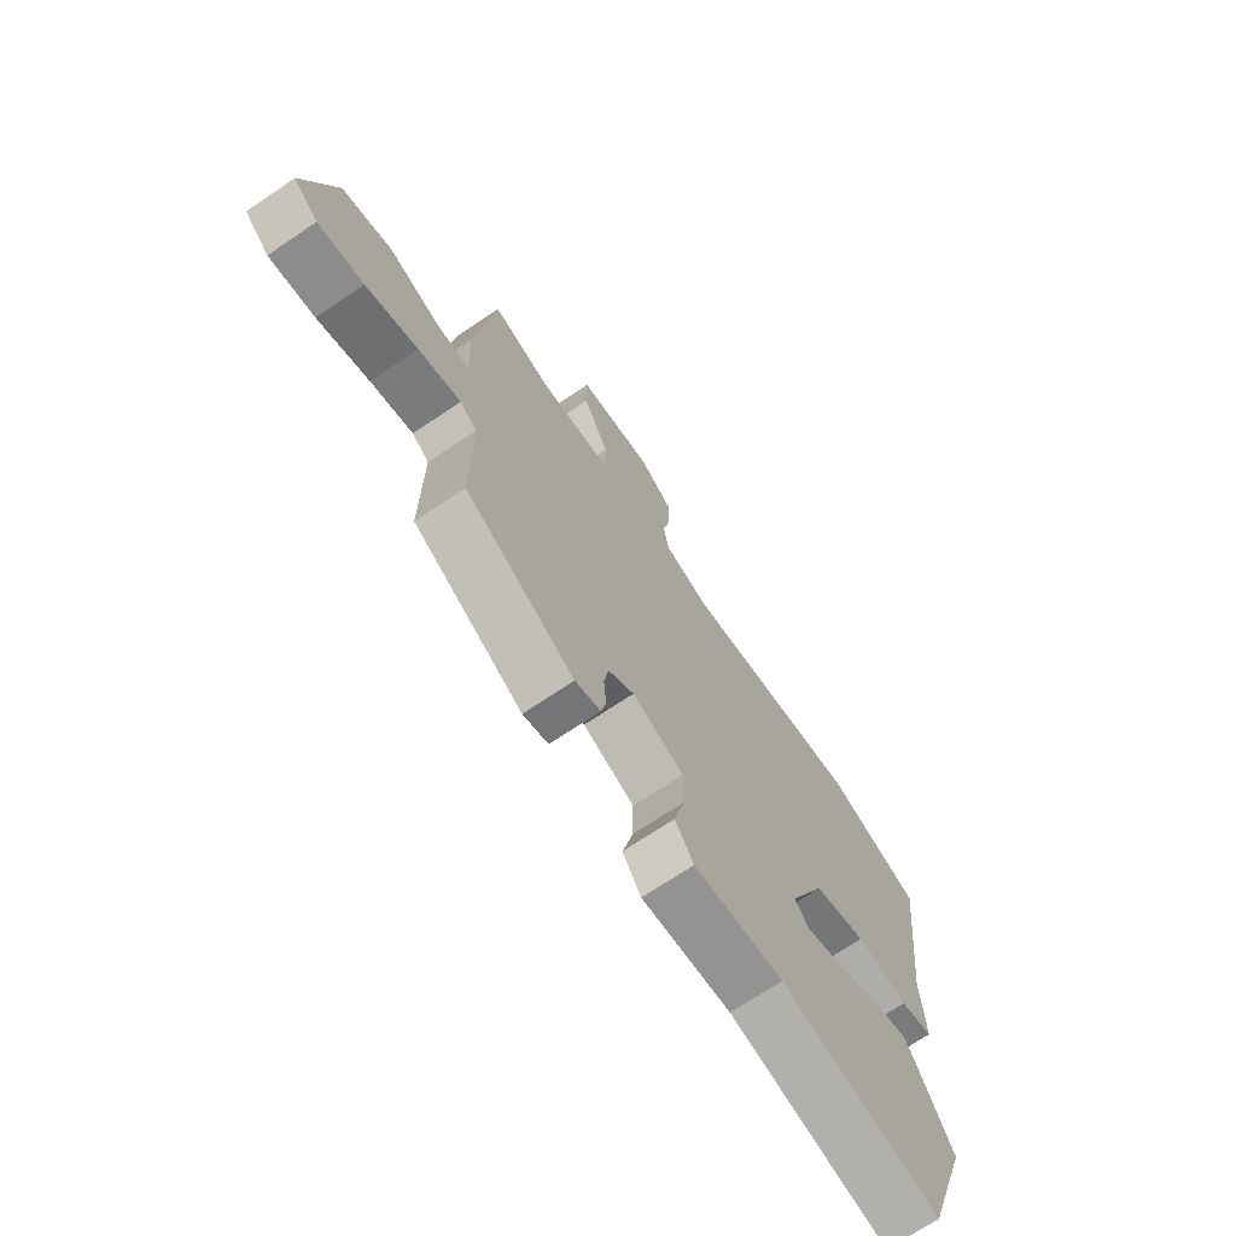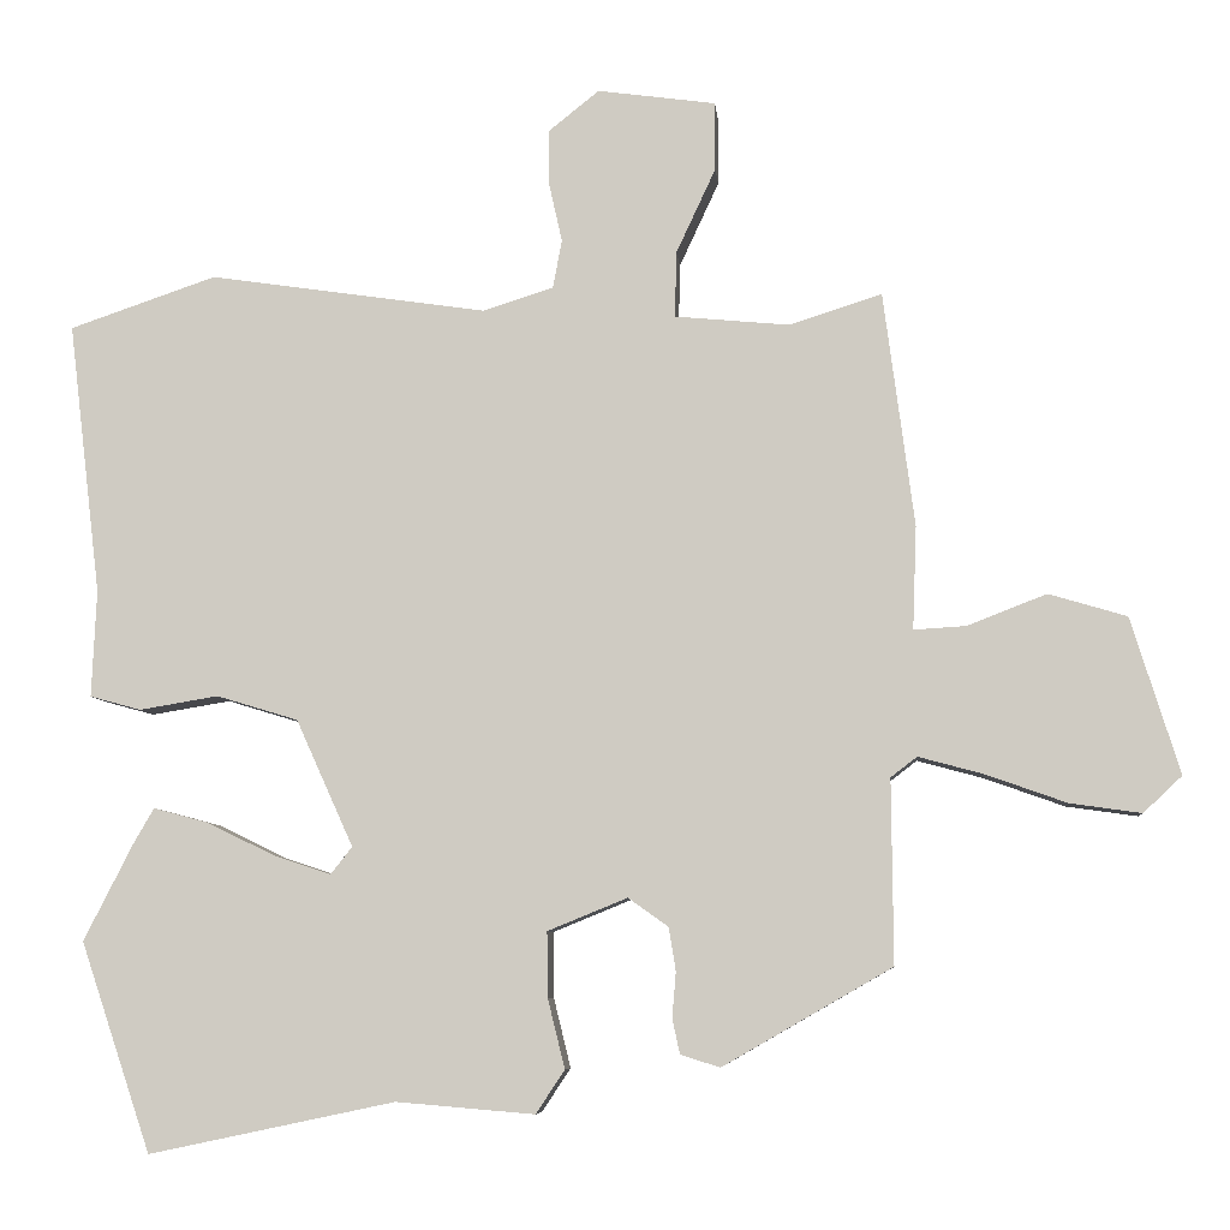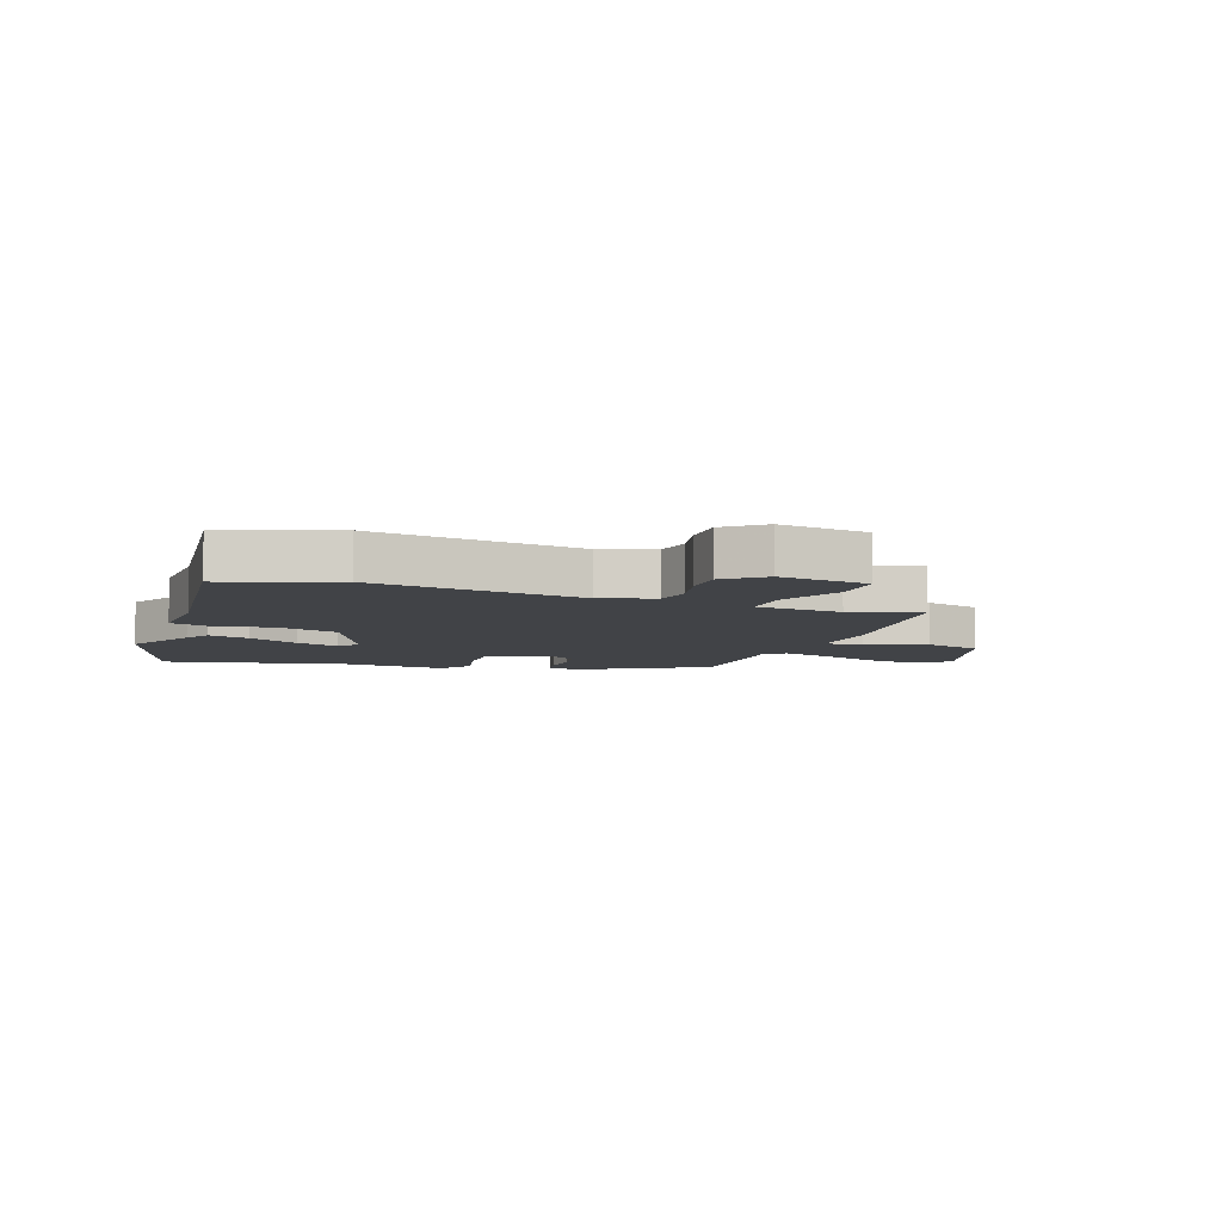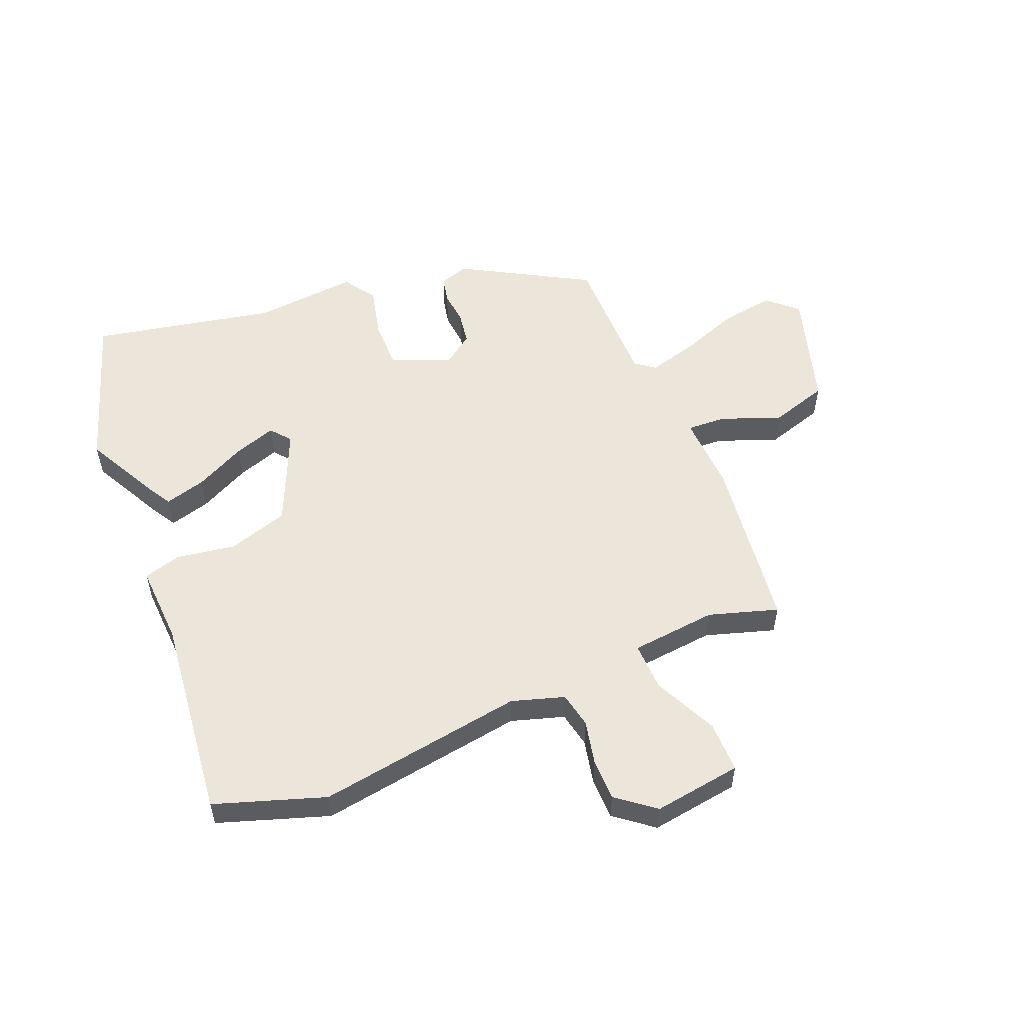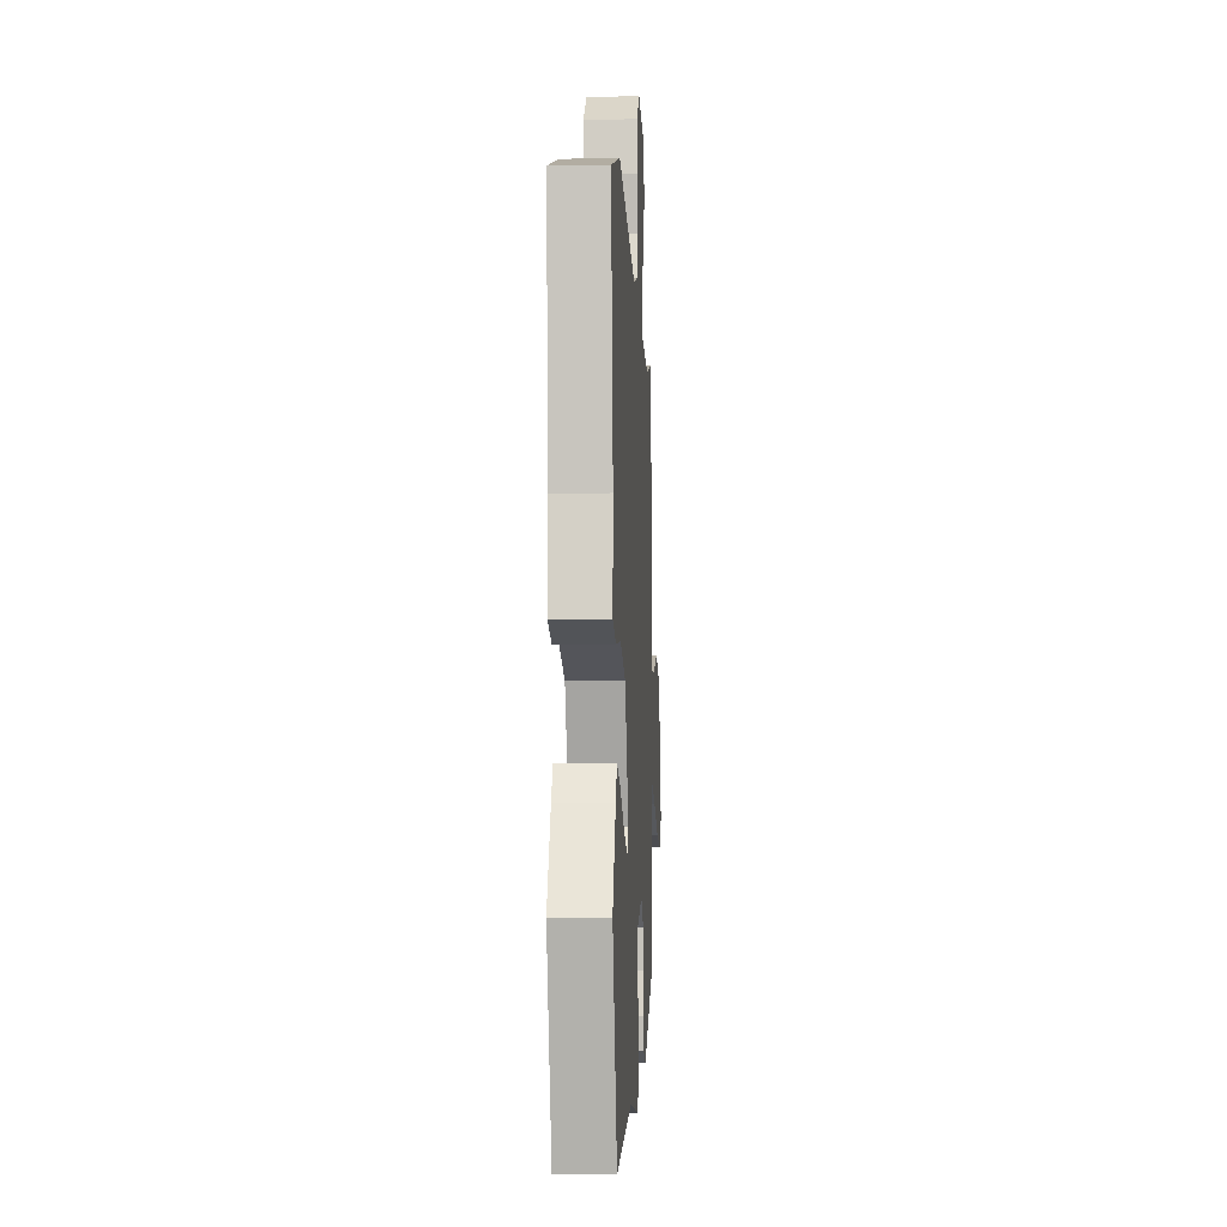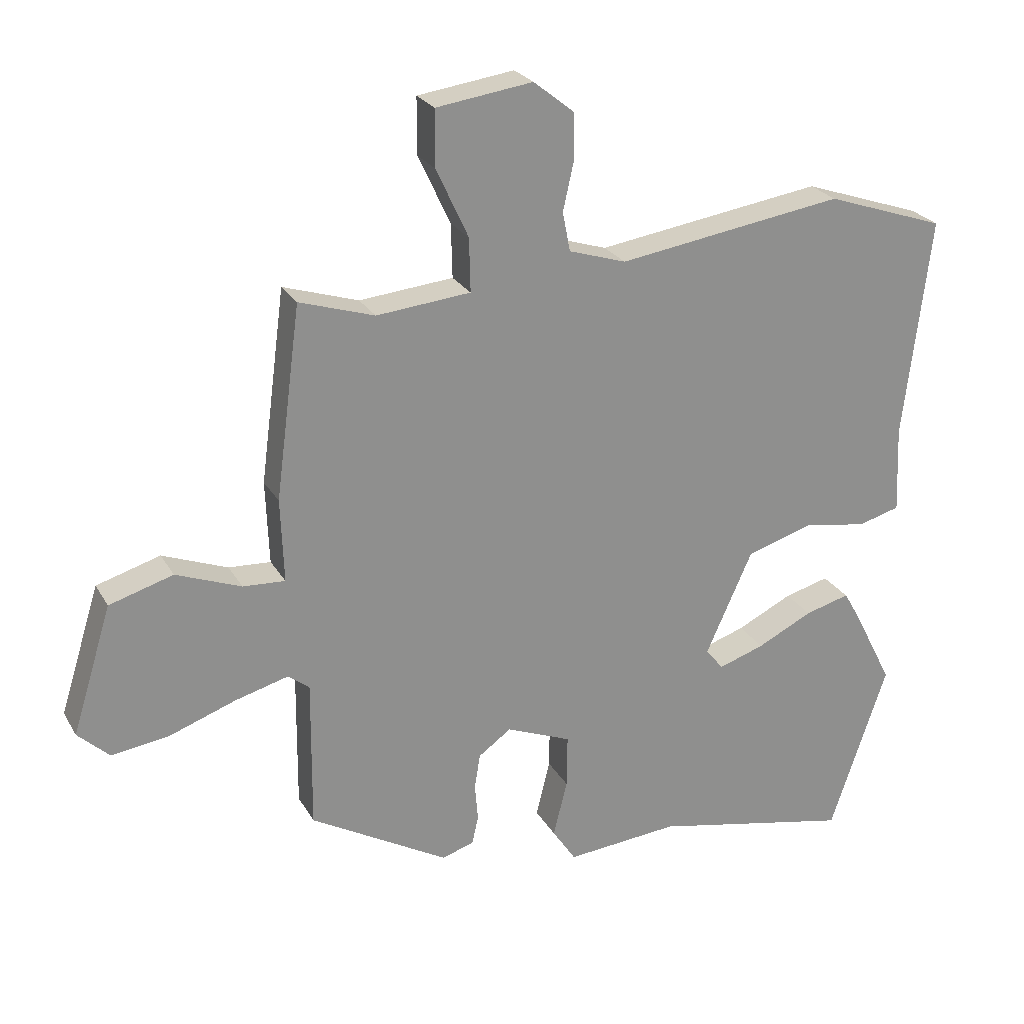
<metadata>
{"format":"obj","ext":"obj","renderer":"f3d","projection":"perspective","resolution":1024,"background":"white","views":[{"elev":-70.5,"azim":124.0,"up":"+Z"},{"elev":-7.1,"azim":5.2,"up":"+Z"},{"elev":-7.0,"azim":-19.7,"up":"+Y"},{"elev":54.5,"azim":-22.8,"up":"+Y"},{"elev":-8.1,"azim":-87.0,"up":"+Z"},{"elev":24.9,"azim":156.5,"up":"+Z"}]}
</metadata>
<code>
v 0.48 0.07 0.493
v 0.52 0.07 0.189
v 0.515 0.07 0.056
v 0.582 0.07 0.06
v 0.685 0.07 0.1
v 0.786 0.07 0.07
v 0.849 0.07 -0.132
v 0.799 0.07 -0.179
v 0.707 0.07 -0.166
v 0.603 0.07 -0.129
v 0.518 0.07 -0.106
v 0.484 0.07 -0.132
v 0.486 0.07 -0.37
v 0.267 0.07 -0.496
v 0.216 0.07 -0.48
v 0.206 0.07 -0.435
v 0.211 0.07 -0.376
v 0.202 0.07 -0.32
v 0.15 0.07 -0.283
v 0.047 0.07 -0.325
v 0.048 0.07 -0.409
v 0.07 0.07 -0.499
v 0.033 0.07 -0.555
v -0.146 0.07 -0.54
v -0.464 0.07 -0.607
v -0.555 0.07 -0.337
v -0.491 0.07 -0.211
v -0.465 0.07 -0.166
v -0.394 0.07 -0.185
v -0.306 0.07 -0.228
v -0.233 0.07 -0.252
v -0.205 0.07 -0.217
v -0.279 0.07 -0.053
v -0.384 0.07 -0.021
v -0.486 0.07 -0.038
v -0.552 0.07 -0.02
v -0.546 0.07 0.118
v -0.588 0.07 0.47
v -0.398 0.07 0.535
v -0.039 0.07 0.482
v 0.052 0.07 0.511
v 0.064 0.07 0.573
v 0.047 0.07 0.649
v 0.047 0.07 0.722
v 0.112 0.07 0.774
v 0.265 0.07 0.753
v 0.265 0.07 0.664
v 0.214 0.07 0.554
v 0.212 0.07 0.469
v 0.361 0.07 0.455
v 0.48 0 0.493
v 0.52 0 0.189
v 0.515 0 0.056
v 0.582 0 0.06
v 0.685 0 0.1
v 0.786 0 0.07
v 0.849 0 -0.132
v 0.799 0 -0.179
v 0.707 0 -0.166
v 0.603 0 -0.129
v 0.518 0 -0.106
v 0.484 0 -0.132
v 0.486 0 -0.37
v 0.267 0 -0.496
v 0.216 0 -0.48
v 0.206 0 -0.435
v 0.211 0 -0.376
v 0.202 0 -0.32
v 0.15 0 -0.283
v 0.047 0 -0.325
v 0.048 0 -0.409
v 0.07 0 -0.499
v 0.033 0 -0.555
v -0.146 0 -0.54
v -0.464 0 -0.607
v -0.555 0 -0.337
v -0.491 0 -0.211
v -0.465 0 -0.166
v -0.394 0 -0.185
v -0.306 0 -0.228
v -0.233 0 -0.252
v -0.205 0 -0.217
v -0.279 0 -0.053
v -0.384 0 -0.021
v -0.486 0 -0.038
v -0.552 0 -0.02
v -0.546 0 0.118
v -0.588 0 0.47
v -0.398 0 0.535
v -0.039 0 0.482
v 0.052 0 0.511
v 0.064 0 0.573
v 0.047 0 0.649
v 0.047 0 0.722
v 0.112 0 0.774
v 0.265 0 0.753
v 0.265 0 0.664
v 0.214 0 0.554
v 0.212 0 0.469
v 0.361 0 0.455
f 46 47 48
f 45 46 48
f 44 45 48
f 43 44 48
f 42 43 48
f 41 42 48 49
f 40 41 49
f 37 38 39 40
f 40 49 50
f 37 40 50
f 36 37 50
f 35 36 50
f 34 35 50
f 28 29 30
f 27 28 30
f 26 27 30
f 25 26 30
f 24 25 30
f 24 30 31
f 23 24 31
f 22 23 31
f 21 22 31
f 20 21 31 32
f 15 16 17
f 14 15 17
f 13 14 17
f 12 13 17
f 12 17 18
f 11 12 18 19
f 8 9 10
f 7 8 10
f 6 7 10
f 5 6 10
f 4 5 10
f 3 4 10 11
f 1 2 3
f 50 1 3
f 34 50 3
f 33 34 3
f 20 32 33
f 19 20 33
f 11 19 33
f 3 11 33
f 98 97 96
f 98 96 95
f 98 95 94
f 98 94 93
f 98 93 92
f 99 98 92 91
f 99 91 90
f 90 89 88 87
f 100 99 90
f 100 90 87
f 100 87 86
f 100 86 85
f 100 85 84
f 80 79 78
f 80 78 77
f 80 77 76
f 80 76 75
f 80 75 74
f 81 80 74
f 81 74 73
f 81 73 72
f 81 72 71
f 82 81 71 70
f 67 66 65
f 67 65 64
f 67 64 63
f 67 63 62
f 68 67 62
f 69 68 62 61
f 60 59 58
f 60 58 57
f 60 57 56
f 60 56 55
f 60 55 54
f 61 60 54 53
f 53 52 51
f 53 51 100
f 53 100 84
f 53 84 83
f 83 82 70
f 83 70 69
f 83 69 61
f 83 61 53
f 1 51 52 2
f 2 52 53 3
f 3 53 54 4
f 4 54 55 5
f 5 55 56 6
f 6 56 57 7
f 7 57 58 8
f 8 58 59 9
f 9 59 60 10
f 10 60 61 11
f 11 61 62 12
f 12 62 63 13
f 13 63 64 14
f 14 64 65 15
f 15 65 66 16
f 16 66 67 17
f 17 67 68 18
f 18 68 69 19
f 19 69 70 20
f 20 70 71 21
f 21 71 72 22
f 22 72 73 23
f 23 73 74 24
f 24 74 75 25
f 25 75 76 26
f 26 76 77 27
f 27 77 78 28
f 28 78 79 29
f 29 79 80 30
f 30 80 81 31
f 31 81 82 32
f 32 82 83 33
f 33 83 84 34
f 34 84 85 35
f 35 85 86 36
f 36 86 87 37
f 37 87 88 38
f 38 88 89 39
f 39 89 90 40
f 40 90 91 41
f 41 91 92 42
f 42 92 93 43
f 43 93 94 44
f 44 94 95 45
f 45 95 96 46
f 46 96 97 47
f 47 97 98 48
f 48 98 99 49
f 49 99 100 50
f 50 100 51 1

</code>
